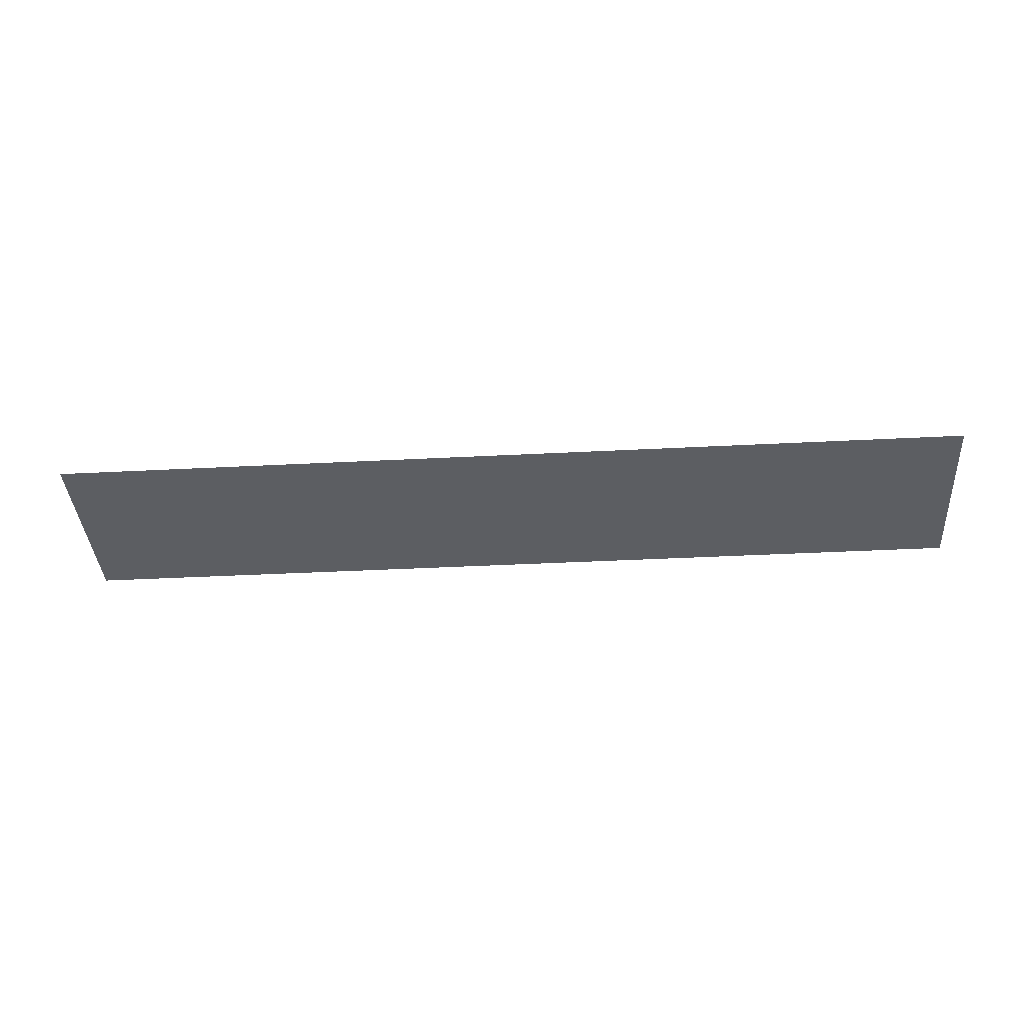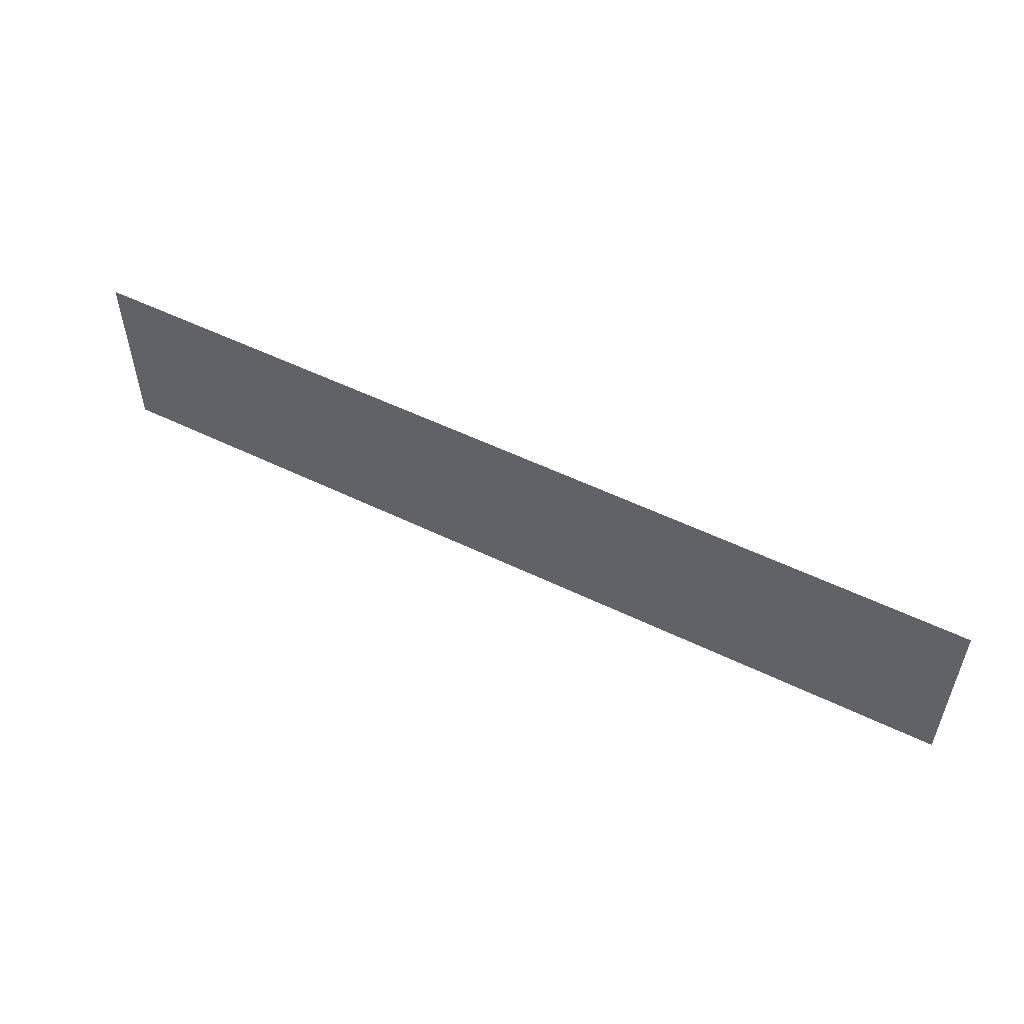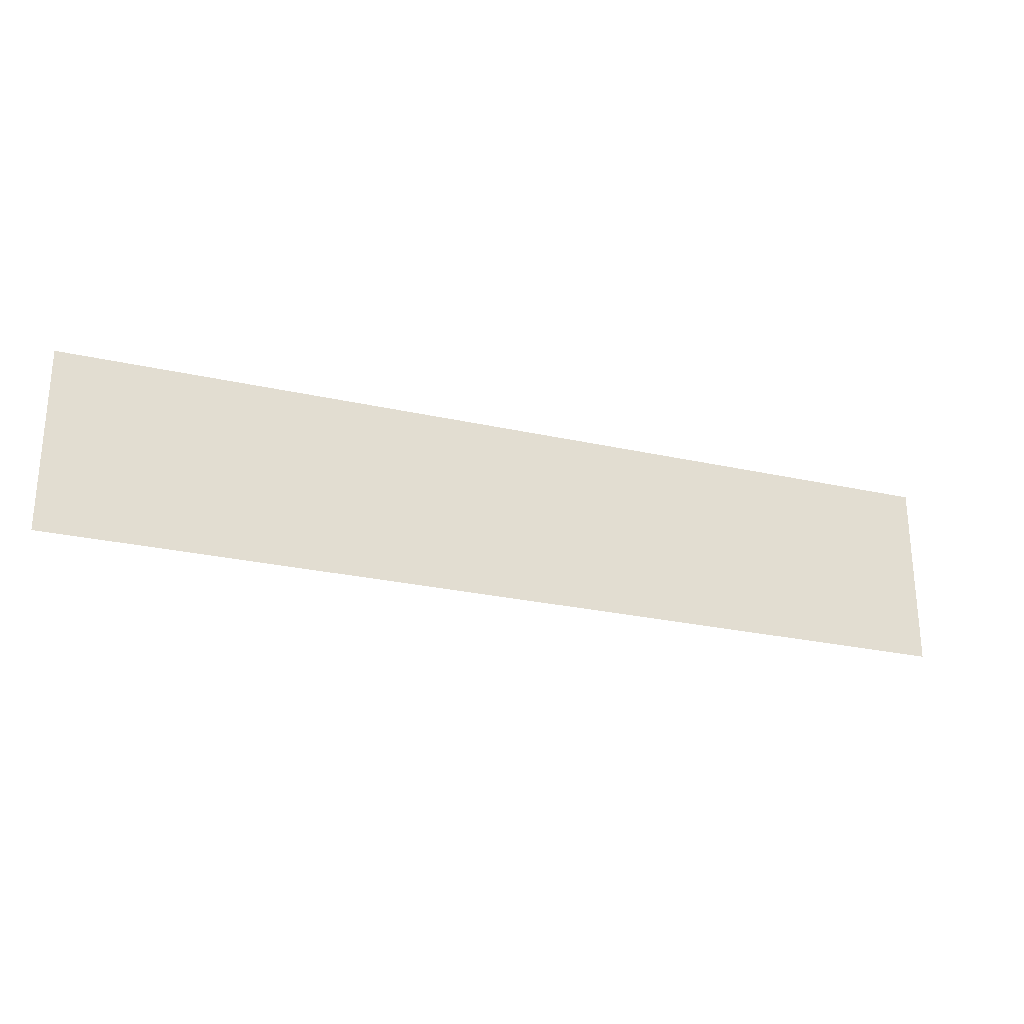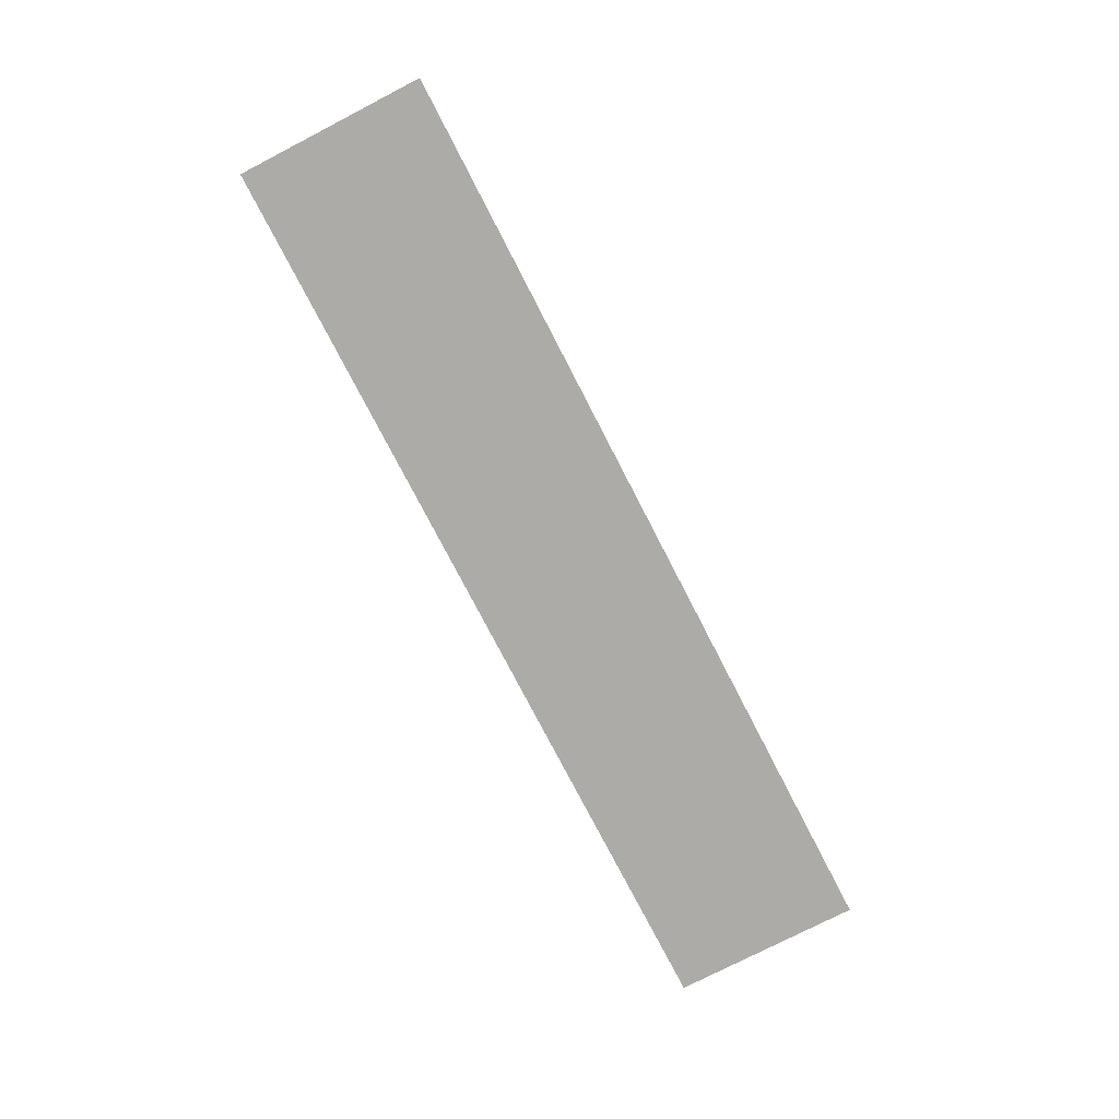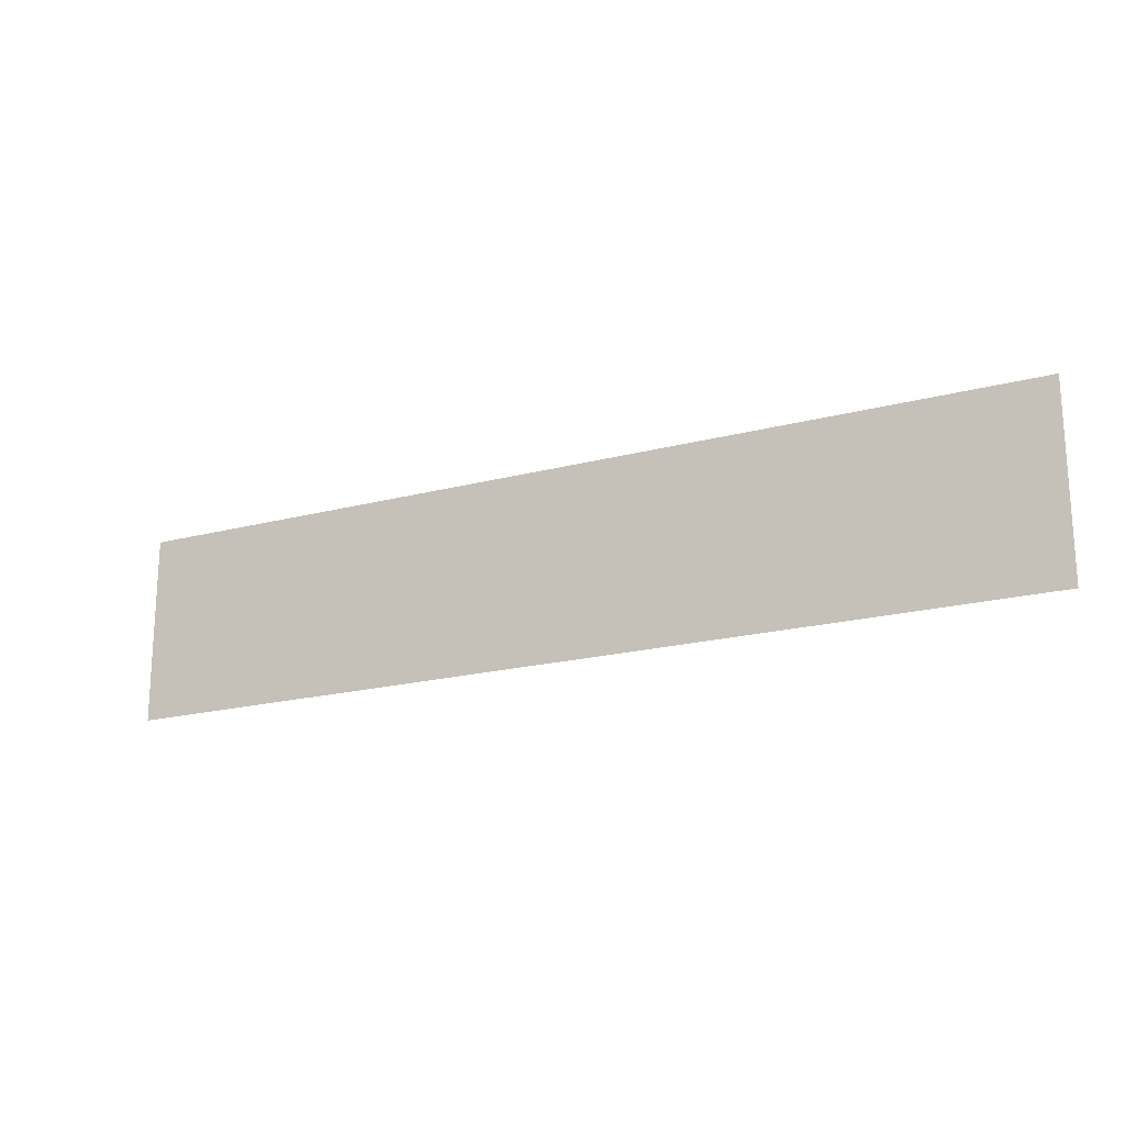
<metadata>
{"format":"obj","ext":"obj","renderer":"f3d","projection":"perspective","resolution":1024,"background":"white","views":[{"elev":-38.0,"azim":3.8,"up":"+Y"},{"elev":53.3,"azim":27.5,"up":"+Z"},{"elev":-26.1,"azim":-19.7,"up":"+Z"},{"elev":-76.4,"azim":117.3,"up":"+Y"},{"elev":-19.4,"azim":26.5,"up":"+Z"}]}
</metadata>
<code>
v -0.1787 -0.0125 -0.1899
v -0.9 -0.0125 0.000605
v -0.9 -0.0125 -0.3672
v -0.2669 -0.0125 -0.3672
v -0.1787 -0.0125 -0.1899
v -0.1375 -0.0125 0.000605
v -0.9 -0.0125 0.000605
v -0.1787 -0.0125 -0.1899
v -0.05014 -0.0125 0.000605
v -0.1375 -0.0125 0.000605
v -0.01369 -0.0125 -0.1899
v 0.01631 -0.0125 -0.1899
v 0.1449 -0.0125 0.000605
v 0.1149 -0.0125 0.000605
v -0.01369 -0.0125 -0.1899
v -0.1019 -0.0125 -0.3672
v -0.07189 -0.0125 -0.3672
v 0.01631 -0.0125 -0.1899
v 0.2313 -0.0125 -0.1899
v 0.2613 -0.0125 -0.1899
v 0.3899 -0.0125 0.000605
v 0.3599 -0.0125 0.000605
v 0.2313 -0.0125 -0.1899
v 0.1431 -0.0125 -0.3672
v 0.1731 -0.0125 -0.3672
v 0.2613 -0.0125 -0.1899
v 0.4763 -0.0125 -0.1899
v 0.5063 -0.0125 -0.1899
v 0.6349 -0.0125 0.000605
v 0.6049 -0.0125 0.000605
v 0.4763 -0.0125 -0.1899
v 0.3881 -0.0125 -0.3672
v 0.4181 -0.0125 -0.3672
v 0.5063 -0.0125 -0.1899
v 0.5963 -0.0125 -0.1899
v 0.9 -0.0125 -0.3672
v 0.9 -0.0125 0.000605
v 0.7249 -0.0125 0.000605
v 0.5963 -0.0125 -0.1899
v 0.5081 -0.0125 -0.3672
v 0.9 -0.0125 -0.3672
v -0.1787 -0.0125 -0.1899
v -0.01369 -0.0125 -0.1899
v 0.1149 -0.0125 0.000605
v -0.05014 -0.0125 0.000605
v -0.1787 -0.0125 -0.1899
v -0.2669 -0.0125 -0.3672
v -0.1019 -0.0125 -0.3672
v -0.01369 -0.0125 -0.1899
v 0.1063 -0.0125 -0.1899
v 0.2313 -0.0125 -0.1899
v 0.3599 -0.0125 0.000605
v 0.2349 -0.0125 0.000605
v 0.1063 -0.0125 -0.1899
v 0.01811 -0.0125 -0.3672
v 0.1431 -0.0125 -0.3672
v 0.2313 -0.0125 -0.1899
v 0.3513 -0.0125 -0.1899
v 0.4763 -0.0125 -0.1899
v 0.6049 -0.0125 0.000605
v 0.4799 -0.0125 0.000605
v 0.3513 -0.0125 -0.1899
v 0.2631 -0.0125 -0.3672
v 0.3881 -0.0125 -0.3672
v 0.4763 -0.0125 -0.1899
v 0.01631 -0.0125 -0.1899
v 0.1063 -0.0125 -0.1899
v 0.2349 -0.0125 0.000605
v 0.1449 -0.0125 0.000605
v 0.01631 -0.0125 -0.1899
v -0.07189 -0.0125 -0.3672
v 0.01811 -0.0125 -0.3672
v 0.1063 -0.0125 -0.1899
v 0.2613 -0.0125 -0.1899
v 0.3513 -0.0125 -0.1899
v 0.4799 -0.0125 0.000605
v 0.3899 -0.0125 0.000605
v 0.2613 -0.0125 -0.1899
v 0.1731 -0.0125 -0.3672
v 0.2631 -0.0125 -0.3672
v 0.3513 -0.0125 -0.1899
v 0.5063 -0.0125 -0.1899
v 0.5963 -0.0125 -0.1899
v 0.7249 -0.0125 0.000605
v 0.6349 -0.0125 0.000605
v 0.5063 -0.0125 -0.1899
v 0.4181 -0.0125 -0.3672
v 0.5081 -0.0125 -0.3672
v 0.5963 -0.0125 -0.1899
g mesh7309779
f 1 2 3
f 3 4 1
f 5 6 7
f 8 9 10
f 11 12 13
f 13 14 11
f 15 16 17
f 17 18 15
f 19 20 21
f 21 22 19
f 23 24 25
f 25 26 23
f 27 28 29
f 29 30 27
f 31 32 33
f 33 34 31
f 35 36 37
f 37 38 35
f 39 40 41
f 42 43 44
f 44 45 42
f 46 47 48
f 48 49 46
f 50 51 52
f 52 53 50
f 54 55 56
f 56 57 54
f 58 59 60
f 60 61 58
f 62 63 64
f 64 65 62
f 66 67 68
f 68 69 66
f 70 71 72
f 72 73 70
f 74 75 76
f 76 77 74
f 78 79 80
f 80 81 78
f 82 83 84
f 84 85 82
f 86 87 88
f 88 89 86

</code>
